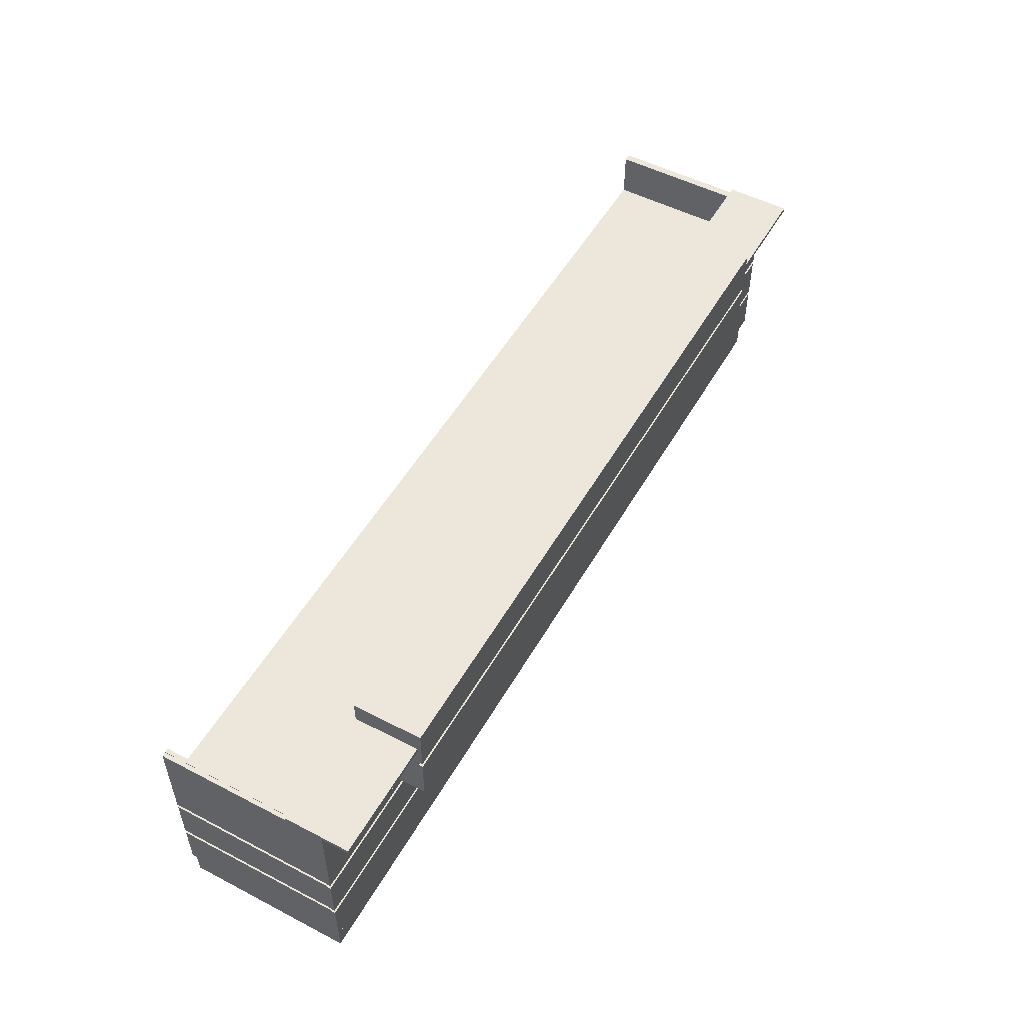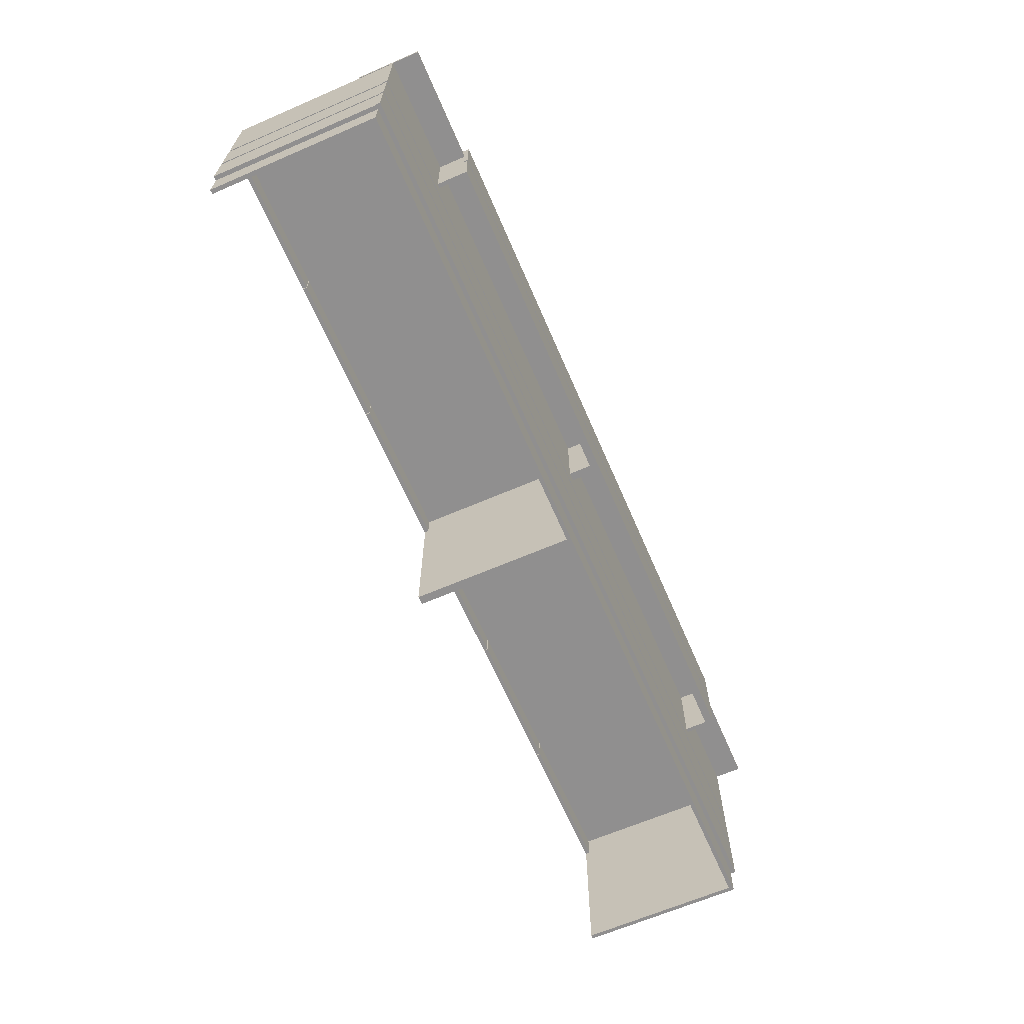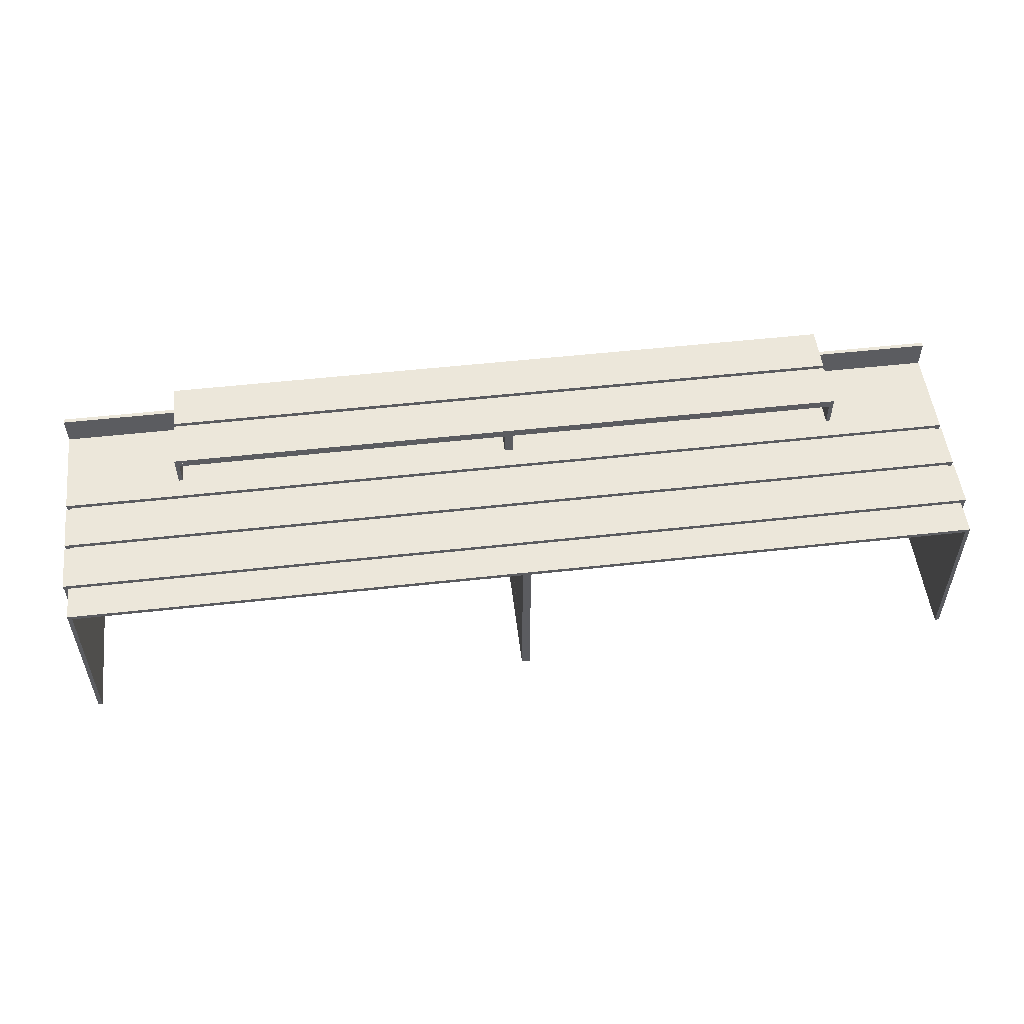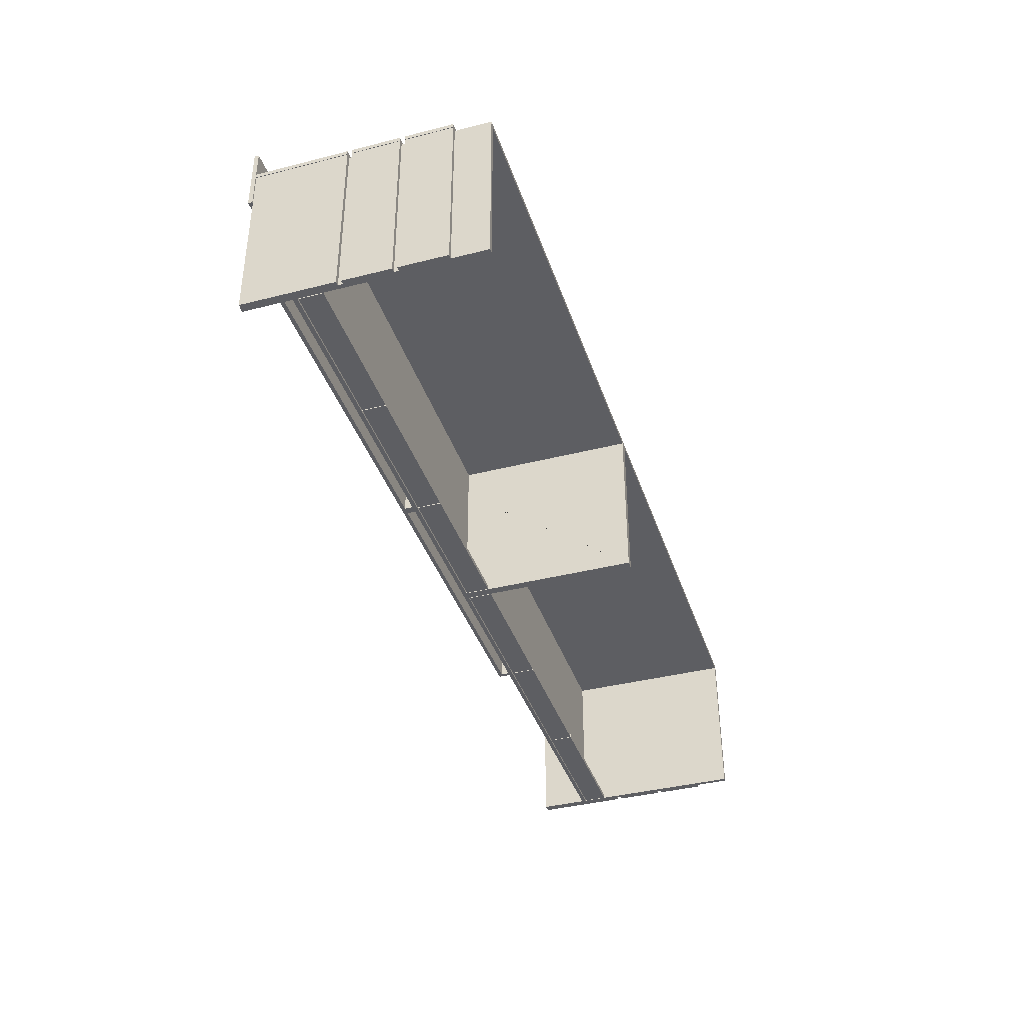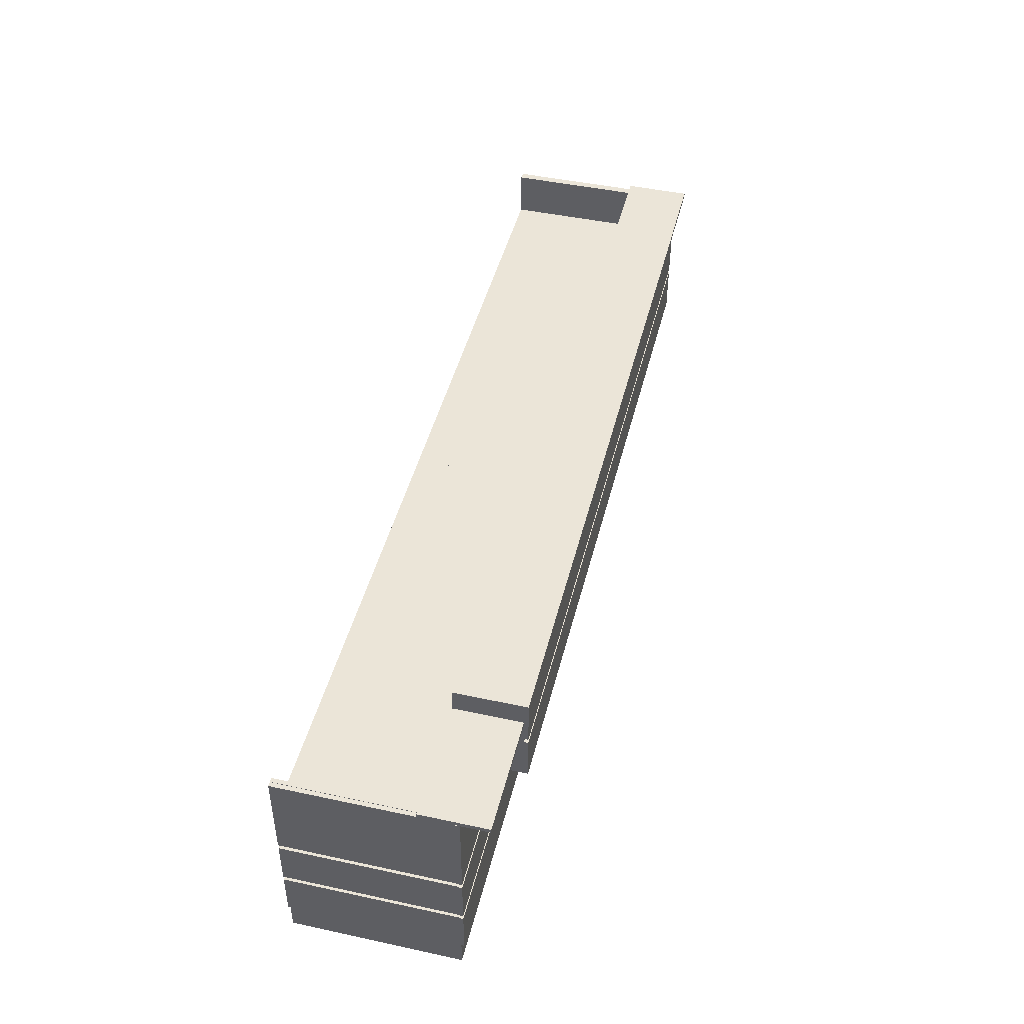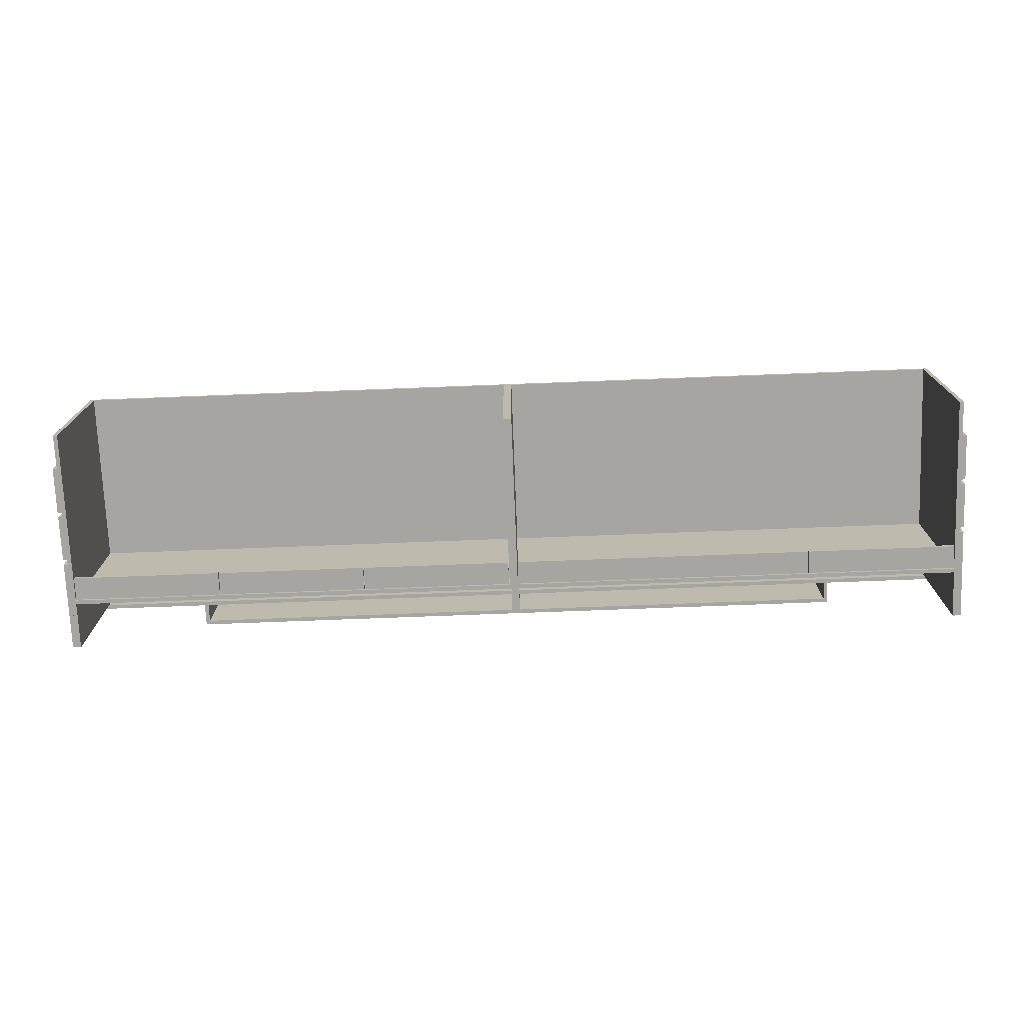
<metadata>
{"format":"obj","ext":"obj","renderer":"f3d","projection":"perspective","resolution":1024,"background":"white","views":[{"elev":52.2,"azim":-60.8,"up":"+Y"},{"elev":-65.4,"azim":-66.6,"up":"+Y"},{"elev":52.8,"azim":-6.8,"up":"+Z"},{"elev":-38.8,"azim":-72.3,"up":"+Z"},{"elev":45.8,"azim":-76.1,"up":"+Y"},{"elev":-73.8,"azim":2.2,"up":"+Z"}]}
</metadata>
<code>
v  1500 1000 418
v  1500 1080 418
v  1500 1080 136
v  1500 1000 136
v  1482 1080 418
v  1482 1000 418
v  1482 1000 136
v  1482 1080 136
g S_282_80_004
f 4 3 2 1
f 8 7 6 5
f 6 7 4 1
f 2 5 6 1
f 8 5 2 3
f 8 3 4 7
v  18 1000 418
v  18 1080 418
v  18 1080 136
v  18 1000 136
v  -0.0002 1080 418
v  -0.0002 1000 418
v  -0.0002 1000 136
v  -0.0002 1080 136
g S_282_80_003
f 12 11 10 9
f 16 15 14 13
f 14 15 12 9
f 10 13 14 9
f 16 13 10 11
f 16 11 12 15
v  2000 982 418
v  2000 982 136
v  0 982 136
v  0 982 418
v  0 1000 136
v  2000 1000 136
v  2000 1000 418
v  0 1000 418
g T_002
f 20 19 18 17
f 24 23 22 21
f 21 19 20 24
f 21 22 18 19
f 18 22 23 17
f 24 20 17 23
v  1500 898 436
v  0 898 436
v  0 1098 436
v  1500 1098 436
v  1500 1098 418
v  0 1098 418
v  1500 898 418
v  0 898 418
g F_1500_402_004
f 28 27 26 25
f 30 27 28 29
f 31 29 28 25
f 26 32 31 25
f 30 32 26 27
f 30 29 31 32
v  2000 590 300
v  2000 590 282
v  0 590 282
v  0 590 300
v  2000 980 282
v  2000 980 300
v  0 980 300
v  0 980 282
g F_2000_390_002
f 36 35 34 33
f 40 39 38 37
f 34 37 38 33
f 40 37 34 35
f 40 35 36 39
f 38 39 36 33
v  1998 370 282
v  1980 370 282
v  1980 570 282
v  1998 570 282
v  1980 370 -436
v  1980 570 -436
v  1998 570 -436
v  1998 370 -436
g S_718_200_004
f 44 43 42 41
f 46 45 42 43
f 46 43 44 47
f 42 45 48 41
f 46 47 48 45
f 48 47 44 41
v  1998 150 282
v  1980 150 282
v  1980 350 282
v  1998 350 282
v  1980 150 -436
v  1980 350 -436
v  1998 350 -436
v  1998 150 -436
g S_718_200_003
f 52 51 50 49
f 54 53 50 51
f 54 51 52 55
f 50 53 56 49
f 54 55 56 53
f 56 55 52 49
v  2000 370 300
v  2000 370 282
v  0 370 282
v  0 370 300
v  2000 570 282
v  2000 570 300
v  0 570 300
v  0 570 282
g F_2000_200_004
f 60 59 58 57
f 64 63 62 61
f 58 61 62 57
f 64 61 58 59
f 64 59 60 63
f 62 63 60 57
v  1959 756 -436
v  1959 756 -418
v  1315 756 -418
v  1315 756 -436
v  1315 656 -418
v  1315 656 -436
v  1959 656 -418
v  1959 656 -436
g D_644_100_006
f 68 67 66 65
f 68 70 69 67
f 69 70 72 71
f 72 65 66 71
f 68 65 72 70
f 66 67 69 71
v  1312 756 -436
v  1312 756 -418
v  668 756 -418
v  668 756 -436
v  668 656 -418
v  668 656 -436
v  1312 656 -418
v  1312 656 -436
g D_644_100_005
f 76 75 74 73
f 76 78 77 75
f 77 78 80 79
f 80 73 74 79
f 76 73 80 78
f 74 75 77 79
v  0 760 -436
v  1962 760 -436
v  1962 778 -436
v  0 778 -436
v  1962 760 264
v  0 760 264
v  0 778 264
v  1962 778 264
g T_2000_750_002
f 84 83 82 81
f 88 87 86 85
f 82 83 88 85
f 84 81 86 87
f 86 81 82 85
f 84 87 88 83
v  1998 590 282
v  1980 590 282
v  1980 980 282
v  1998 980 282
v  1980 590 -436
v  1980 980 -436
v  1998 590 -436
v  1998 980 -436
g S_718_390_002
f 92 91 90 89
f 94 93 90 91
f 90 93 95 89
f 94 96 95 93
f 95 96 92 89
f 94 91 92 96
v  1980 0.0002 264
v  1962 0.0002 264
v  1962 982 264
v  1980 982 264
v  1962 -0.0002 -436
v  1980 -0.0002 -436
v  1980 982 -436
v  1962 982 -436
g S_980_002
f 100 99 98 97
f 104 103 102 101
f 98 101 102 97
f 104 101 98 99
f 104 99 100 103
f 102 103 100 97
v  2000 150 300
v  2000 150 282
v  0 150 282
v  0 150 300
v  2000 350 282
v  2000 350 300
v  0 350 300
v  0 350 282
g F_2000_200_003
f 108 107 106 105
f 112 111 110 109
f 106 109 110 105
f 112 109 106 107
f 112 107 108 111
f 110 111 108 105
v  665 756 -436
v  665 756 -418
v  21 756 -418
v  21 756 -436
v  21 656 -418
v  21 656 -436
v  665 656 -418
v  665 656 -436
g D_644_100_004
f 116 115 114 113
f 116 118 117 115
f 117 118 120 119
f 120 113 114 119
f 116 113 120 118
f 114 115 117 119
v  0 0.0001 264
v  18 0.0001 264
v  18 982 264
v  0 982 264
v  18 0.0001 -436
v  0 0.0001 -436
v  0 760 -436
v  18 760 -436
v  18 760 136
v  18 982 136
v  0 982 136
v  0 760 136
g S_980_2_002
f 121 122 123 124
f 125 126 127 128
f 121 126 125 122
f 129 123 122 125
f 129 125 128
f 130 123 129
f 131 124 123 130
f 121 124 131 132
f 126 121 132 127
f 128 127 132 129
f 129 132 131 130
v  1500 1098 136
v  1500 1098 418
v  0 1098 418
v  0 1098 136
v  1500 1080 418
v  1500 1080 136
v  0 1080 136
v  0 1080 418
g T_1500_300_002
f 136 135 134 133
f 140 139 138 137
f 136 133 138 139
f 138 133 134 137
f 134 135 140 137
f 136 139 140 135
v  1482 678 400
v  1500 678 400
v  1500 982 400
v  1482 982 400
v  1500 678 300
v  1482 678 300
v  1482 982 300
v  1500 982 300
g S_004
f 141 142 143 144
f 145 146 147 148
f 143 142 145 148
f 142 141 146 145
f 146 141 144 147
f 147 144 143 148
v  1500 678 436
v  0 678 436
v  0 878 436
v  1500 878 436
v  1500 878 418
v  0 878 418
v  1500 678 418
v  0 678 418
g F_1500_402_003
f 152 151 150 149
f 154 151 152 153
f 155 153 152 149
f 150 156 155 149
f 154 156 150 151
f 154 153 155 156
v  0 982 282
v  0 0.0001 282
v  0 0.0001 264
v  0 982 264
v  1980 0.0001 282
v  1980 982 282
v  1980 982 264
v  1980 0.0001 264
g F_1980_980_002
f 160 159 158 157
f 164 163 162 161
f 160 157 162 163
f 160 163 164 159
f 162 157 158 161
f 158 159 164 161
v  18 678 400
v  -0.0002 678 400
v  -0.0002 982 400
v  18 982 400
v  -0.0002 678 300
v  18 678 300
v  18 982 300
v  -0.0002 982 300
g S_003
f 168 167 166 165
f 172 171 170 169
f 172 169 166 167
f 169 170 165 166
f 171 168 165 170
f 172 167 168 171
v  -0.0005 678 400
v  1500 678 400
v  1500 982 400
v  -0.0005 982 400
v  1500 678 418
v  -0.0005 678 418
v  -0.0005 982 418
v  1500 982 418
g F_1464_402_002
f 176 175 174 173
f 180 179 178 177
f 176 179 180 175
f 176 173 178 179
f 178 173 174 177
f 174 175 180 177
v  -1500 1000 418
v  -1500 1080 418
v  -1500 1080 136
v  -1500 1000 136
v  -1482 1080 418
v  -1482 1000 418
v  -1482 1000 136
v  -1482 1080 136
g S_282_80_002
f 181 182 183 184
f 185 186 187 188
f 181 184 187 186
f 181 186 185 182
f 183 182 185 188
f 187 184 183 188
v  -18 1000 418
v  -18 1080 418
v  -18 1080 136
v  -18 1000 136
v  0 1080 418
v  0 1000 418
v  0 1000 136
v  0 1080 136
g S_282_80_001
f 189 190 191 192
f 193 194 195 196
f 189 192 195 194
f 189 194 193 190
f 191 190 193 196
f 195 192 191 196
v  -2000 982 418
v  -2000 982 136
v  0 982 136
v  0 982 418
v  0 1000 136
v  -2000 1000 136
v  -2000 1000 418
v  0 1000 418
g T_001
f 197 198 199 200
f 201 202 203 204
f 204 200 199 201
f 199 198 202 201
f 197 203 202 198
f 203 197 200 204
v  -1500 898 436
v  0 898 436
v  0 1098 436
v  -1500 1098 436
v  -1500 1098 418
v  0 1098 418
v  -1500 898 418
v  0 898 418
g F_1500_402_002
f 205 206 207 208
f 209 208 207 210
f 205 208 209 211
f 205 211 212 206
f 207 206 212 210
f 212 211 209 210
v  -2000 590 300
v  -2000 590 282
v  0 590 282
v  0 590 300
v  -2000 980 282
v  -2000 980 300
v  0 980 300
v  0 980 282
g F_2000_390_001
f 213 214 215 216
f 217 218 219 220
f 213 218 217 214
f 215 214 217 220
f 219 216 215 220
f 213 216 219 218
v  -1998 370 282
v  -1980 370 282
v  -1980 570 282
v  -1998 570 282
v  -1980 370 -436
v  -1980 570 -436
v  -1998 570 -436
v  -1998 370 -436
g S_718_200_002
f 221 222 223 224
f 223 222 225 226
f 227 224 223 226
f 221 228 225 222
f 225 228 227 226
f 221 224 227 228
v  -1998 150 282
v  -1980 150 282
v  -1980 350 282
v  -1998 350 282
v  -1980 150 -436
v  -1980 350 -436
v  -1998 350 -436
v  -1998 150 -436
g S_718_200_001
f 229 230 231 232
f 231 230 233 234
f 235 232 231 234
f 229 236 233 230
f 233 236 235 234
f 229 232 235 236
v  -2000 370 300
v  -2000 370 282
v  0 370 282
v  0 370 300
v  -2000 570 282
v  -2000 570 300
v  0 570 300
v  0 570 282
g F_2000_200_002
f 237 238 239 240
f 241 242 243 244
f 237 242 241 238
f 239 238 241 244
f 243 240 239 244
f 237 240 243 242
v  -1959 756 -436
v  -1959 756 -418
v  -1315 756 -418
v  -1315 756 -436
v  -1315 656 -418
v  -1315 656 -436
v  -1959 656 -418
v  -1959 656 -436
g D_644_100_003
f 245 246 247 248
f 247 249 250 248
f 251 252 250 249
f 251 246 245 252
f 250 252 245 248
f 251 249 247 246
v  -1312 756 -436
v  -1312 756 -418
v  -668 756 -418
v  -668 756 -436
v  -668 656 -418
v  -668 656 -436
v  -1312 656 -418
v  -1312 656 -436
g D_644_100_002
f 253 254 255 256
f 255 257 258 256
f 259 260 258 257
f 259 254 253 260
f 258 260 253 256
f 259 257 255 254
v  0 760 -436
v  -1962 760 -436
v  -1962 778 -436
v  0 778 -436
v  -1962 760 264
v  0 760 264
v  0 778 264
v  -1962 778 264
g T_2000_750_001
f 261 262 263 264
f 265 266 267 268
f 265 268 263 262
f 267 266 261 264
f 265 262 261 266
f 263 268 267 264
v  -1998 590 282
v  -1980 590 282
v  -1980 980 282
v  -1998 980 282
v  -1980 590 -436
v  -1980 980 -436
v  -1998 590 -436
v  -1998 980 -436
g S_718_390_001
f 269 270 271 272
f 271 270 273 274
f 269 275 273 270
f 273 275 276 274
f 269 272 276 275
f 276 272 271 274
v  -1980 0.0001 264
v  -1962 0.0001 264
v  -1962 982 264
v  -1980 982 264
v  -1962 0.0001 -436
v  -1980 0.0001 -436
v  -1980 982 -436
v  -1962 982 -436
g S_980_001
f 277 278 279 280
f 281 282 283 284
f 277 282 281 278
f 279 278 281 284
f 283 280 279 284
f 277 280 283 282
v  -2000 150 300
v  -2000 150 282
v  0 150 282
v  0 150 300
v  -2000 350 282
v  -2000 350 300
v  0 350 300
v  0 350 282
g F_2000_200_001
f 285 286 287 288
f 289 290 291 292
f 285 290 289 286
f 287 286 289 292
f 291 288 287 292
f 285 288 291 290
v  -665 756 -436
v  -665 756 -418
v  -21 756 -418
v  -21 756 -436
v  -21 656 -418
v  -21 656 -436
v  -665 656 -418
v  -665 656 -436
g D_644_100_001
f 293 294 295 296
f 295 297 298 296
f 299 300 298 297
f 299 294 293 300
f 298 300 293 296
f 299 297 295 294
v  0 0.0002 264
v  -18 0.0002 264
v  -18 982 264
v  0 982 264
v  -18 -0.0002 -436
v  0 -0.0002 -436
v  0 760 -436
v  -18 760 -436
v  -18 760 136
v  -18 982 136
v  -0 982 136
v  -0 760 136
g S_980_2_001
f 304 303 302 301
f 308 307 306 305
f 302 305 306 301
f 305 302 303 309
f 308 305 309
f 309 303 310
f 310 303 304 311
f 312 311 304 301
f 307 312 301 306
f 309 312 307 308
f 310 311 312 309
v  -1500 1098 136
v  -1500 1098 418
v  0 1098 418
v  0 1098 136
v  -1500 1080 418
v  -1500 1080 136
v  0 1080 136
v  0 1080 418
g T_1500_300_001
f 313 314 315 316
f 317 318 319 320
f 319 318 313 316
f 317 314 313 318
f 317 320 315 314
f 315 320 319 316
v  -1482 678 400
v  -1500 678 400
v  -1500 982 400
v  -1482 982 400
v  -1500 678 300
v  -1482 678 300
v  -1482 982 300
v  -1500 982 300
g S_002
f 324 323 322 321
f 328 327 326 325
f 328 325 322 323
f 325 326 321 322
f 327 324 321 326
f 328 323 324 327
v  -1500 678 436
v  0 678 436
v  0 878 436
v  -1500 878 436
v  -1500 878 418
v  0 878 418
v  -1500 678 418
v  0 678 418
g F_1500_402_001
f 329 330 331 332
f 333 332 331 334
f 329 332 333 335
f 329 335 336 330
f 331 330 336 334
f 336 335 333 334
v  0 982 282
v  0 0.0001 282
v  0 0.0001 264
v  0 982 264
v  -1980 0.0001 282
v  -1980 982 282
v  -1980 982 264
v  -1980 0.0001 264
g F_1980_980_001
f 337 338 339 340
f 341 342 343 344
f 343 342 337 340
f 339 344 343 340
f 341 338 337 342
f 341 344 339 338
v  -18 678 400
v  0 678 400
v  0 982 400
v  -18 982 400
v  0 678 300
v  -18 678 300
v  -18 982 300
v  0 982 300
g S_001
f 345 346 347 348
f 349 350 351 352
f 347 346 349 352
f 346 345 350 349
f 350 345 348 351
f 351 348 347 352
v  0 678 400
v  -1500 678 400
v  -1500 982 400
v  0 982 400
v  -1500 678 418
v  0 678 418
v  0 982 418
v  -1500 982 418
g F_1464_402_001
f 353 354 355 356
f 357 358 359 360
f 355 360 359 356
f 359 358 353 356
f 357 354 353 358
f 357 360 355 354

</code>
